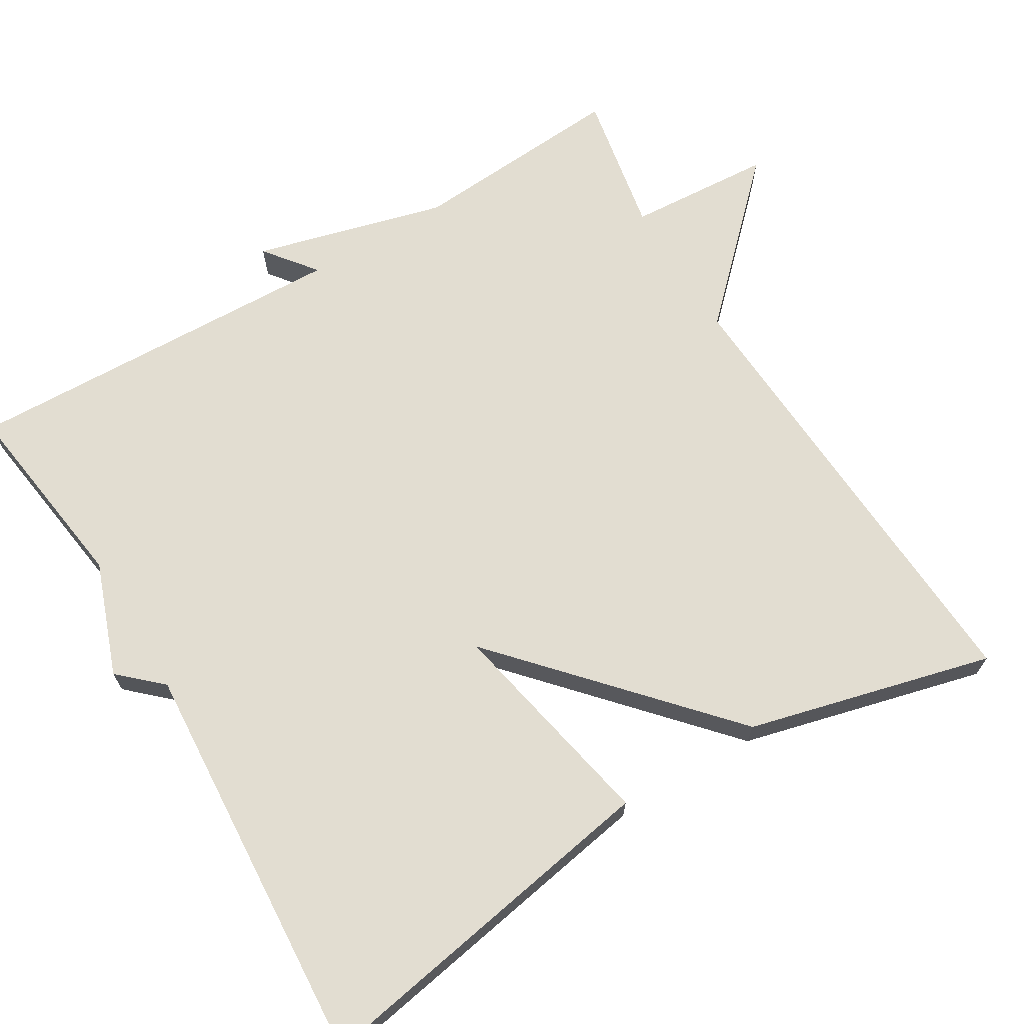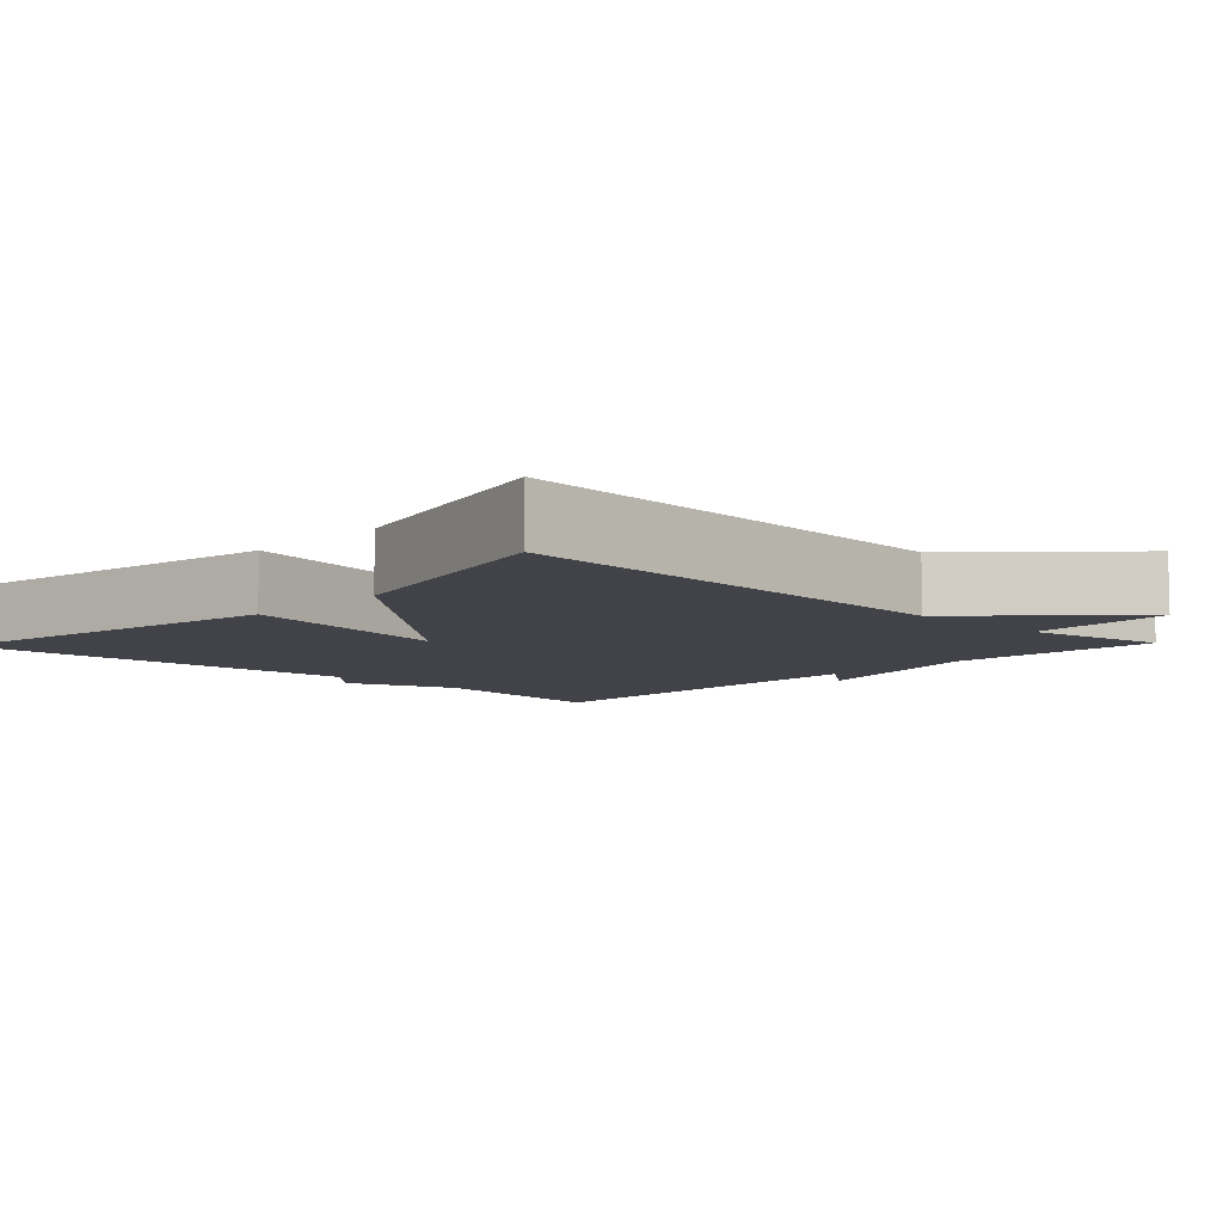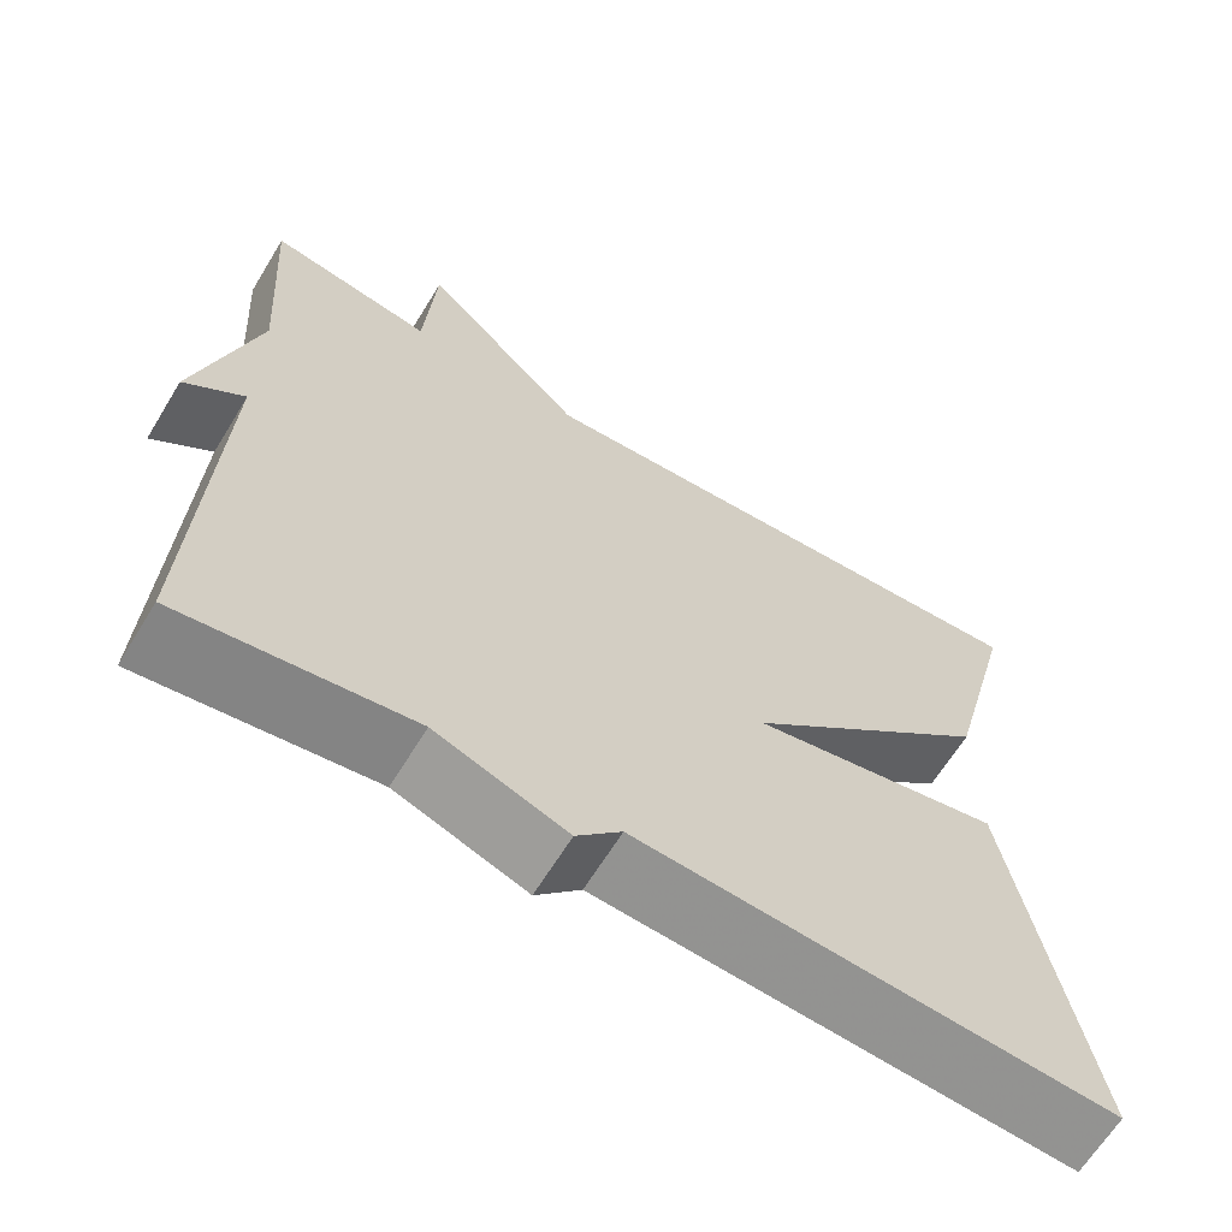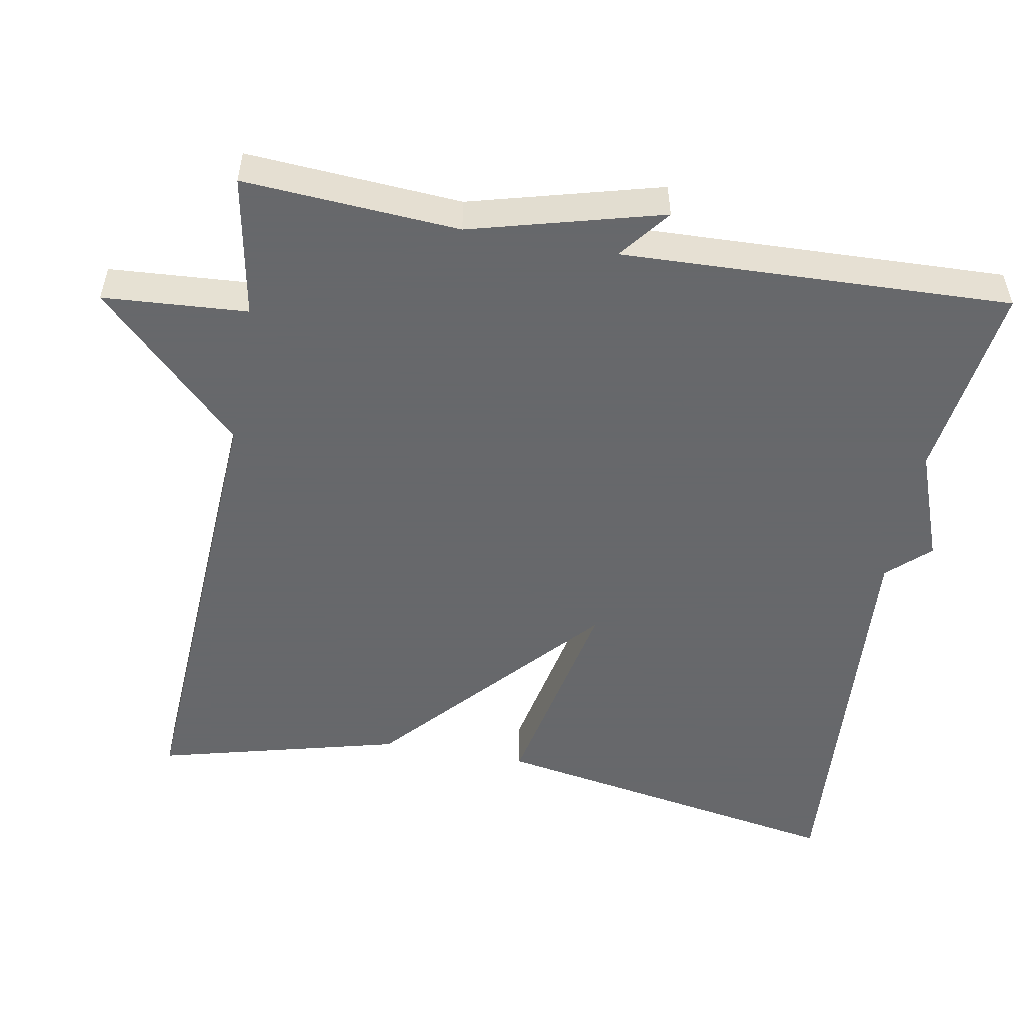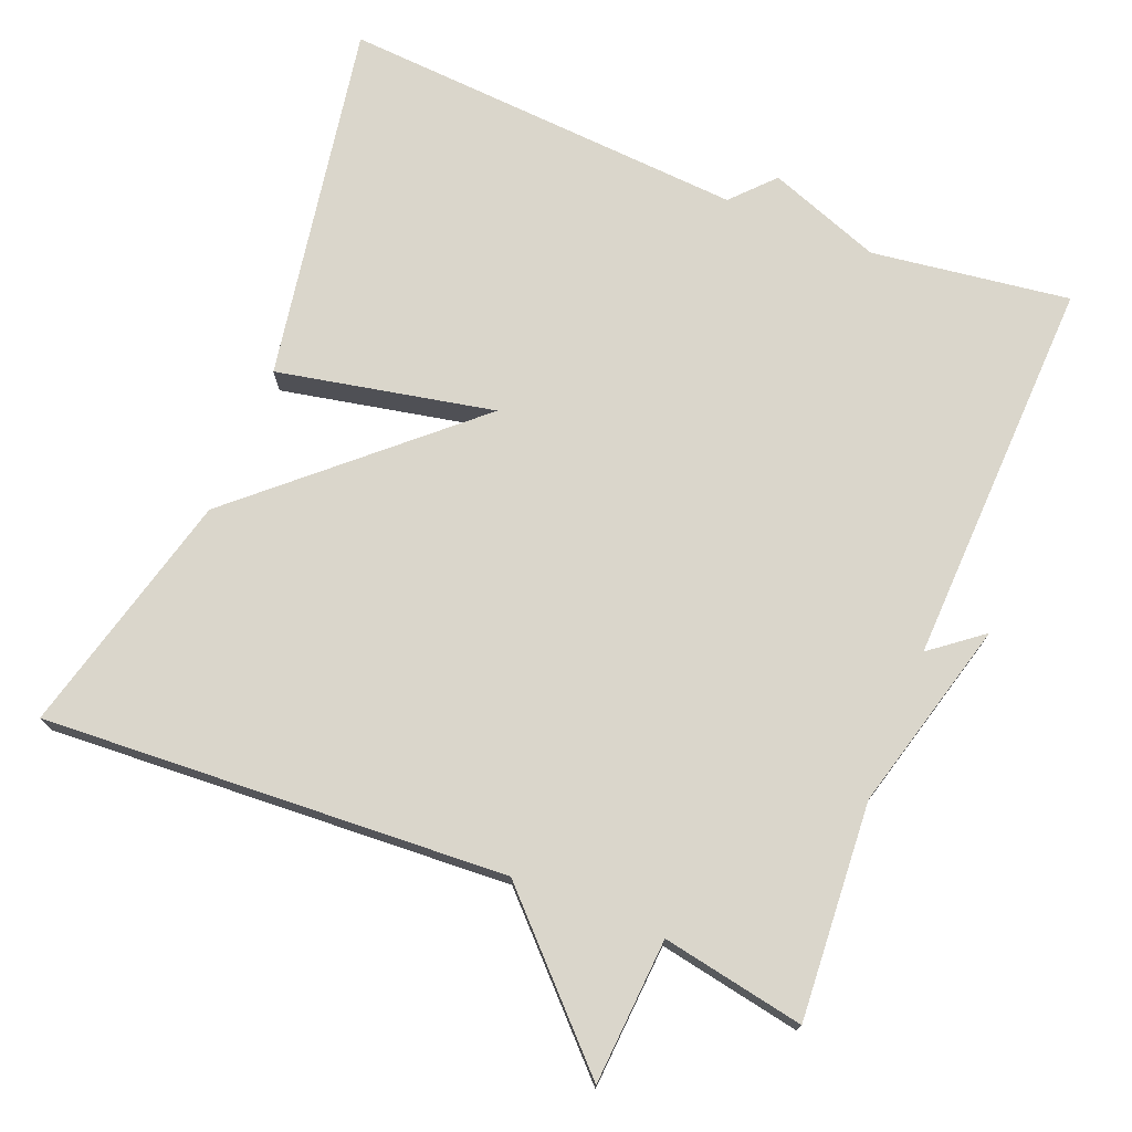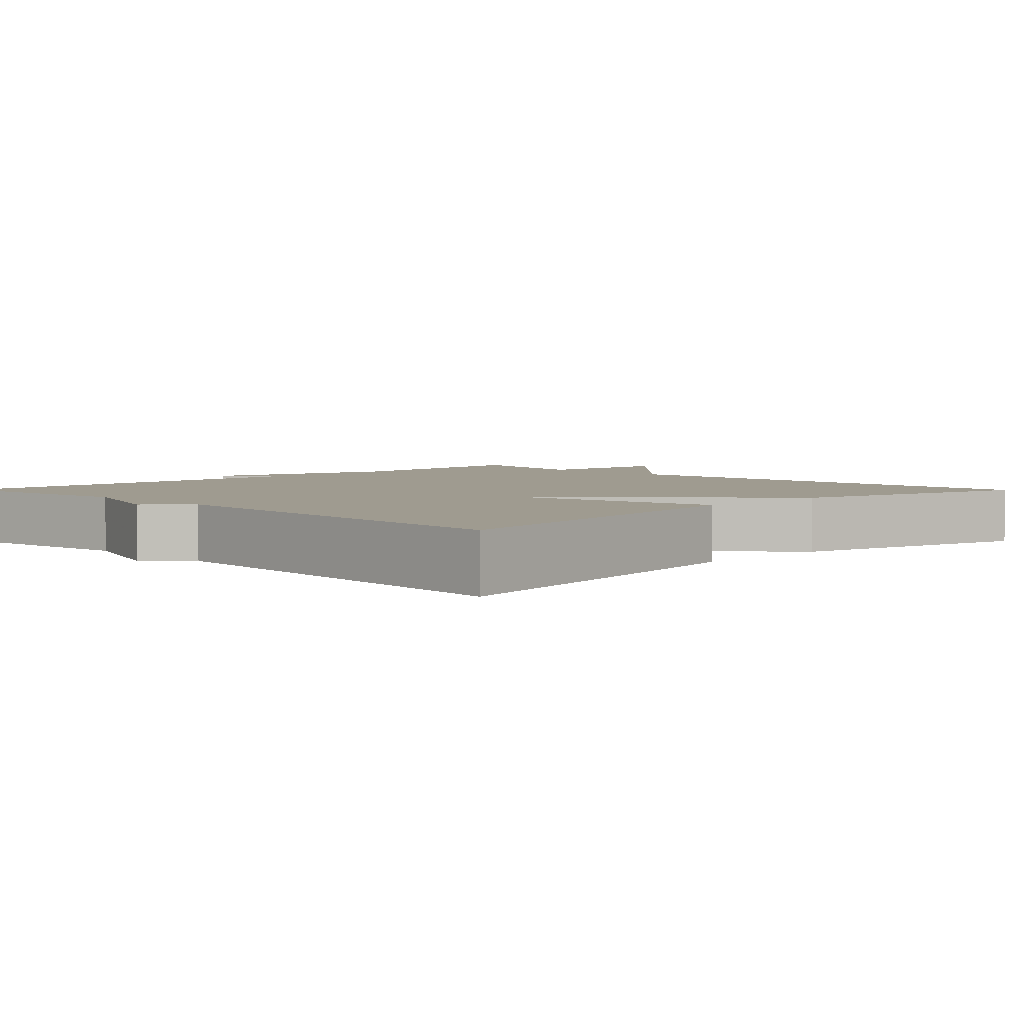
<metadata>
{"format":"obj","ext":"obj","renderer":"f3d","projection":"perspective","resolution":1024,"background":"white","views":[{"elev":68.4,"azim":-121.1,"up":"+Y"},{"elev":-7.6,"azim":-43.8,"up":"+Y"},{"elev":-65.0,"azim":148.5,"up":"+Z"},{"elev":-52.3,"azim":79.7,"up":"+Y"},{"elev":74.0,"azim":21.9,"up":"+Y"},{"elev":4.0,"azim":-134.8,"up":"+Y"}]}
</metadata>
<code>
v -0.5 0.07 0.5
v 0.112 0.07 0.465
v 0.299 0.07 0.656
v 0.312 0.07 0.465
v 0.5 0.07 0.5
v 0.481 0.07 0.215
v 0.549 0.07 -0.038
v 0.481 0.07 0.015
v 0.5 0.07 -0.5
v 0.238 0.07 -0.464
v 0.089 0.07 -0.519
v 0.038 0.07 -0.464
v -0.5 0.07 -0.5
v -0.417 0.07 -0.023
v -0.13 0.07 -0.081
v -0.417 0.07 0.177
v -0.5 0 0.5
v 0.112 0 0.465
v 0.299 0 0.656
v 0.312 0 0.465
v 0.5 0 0.5
v 0.481 0 0.215
v 0.549 0 -0.038
v 0.481 0 0.015
v 0.5 0 -0.5
v 0.238 0 -0.464
v 0.089 0 -0.519
v 0.038 0 -0.464
v -0.5 0 -0.5
v -0.417 0 -0.023
v -0.13 0 -0.081
v -0.417 0 0.177
f 15 16 1 2
f 12 13 14 15
f 2 3 4
f 15 2 4
f 12 15 4
f 11 12 4
f 10 11 4
f 8 9 10 4
f 6 7 8 4
f 4 5 6
f 18 17 32 31
f 31 30 29 28
f 20 19 18
f 20 18 31
f 20 31 28
f 20 28 27
f 20 27 26
f 20 26 25 24
f 20 24 23 22
f 22 21 20
f 1 17 18 2
f 2 18 19 3
f 3 19 20 4
f 4 20 21 5
f 5 21 22 6
f 6 22 23 7
f 7 23 24 8
f 8 24 25 9
f 9 25 26 10
f 10 26 27 11
f 11 27 28 12
f 12 28 29 13
f 13 29 30 14
f 14 30 31 15
f 15 31 32 16
f 16 32 17 1

</code>
